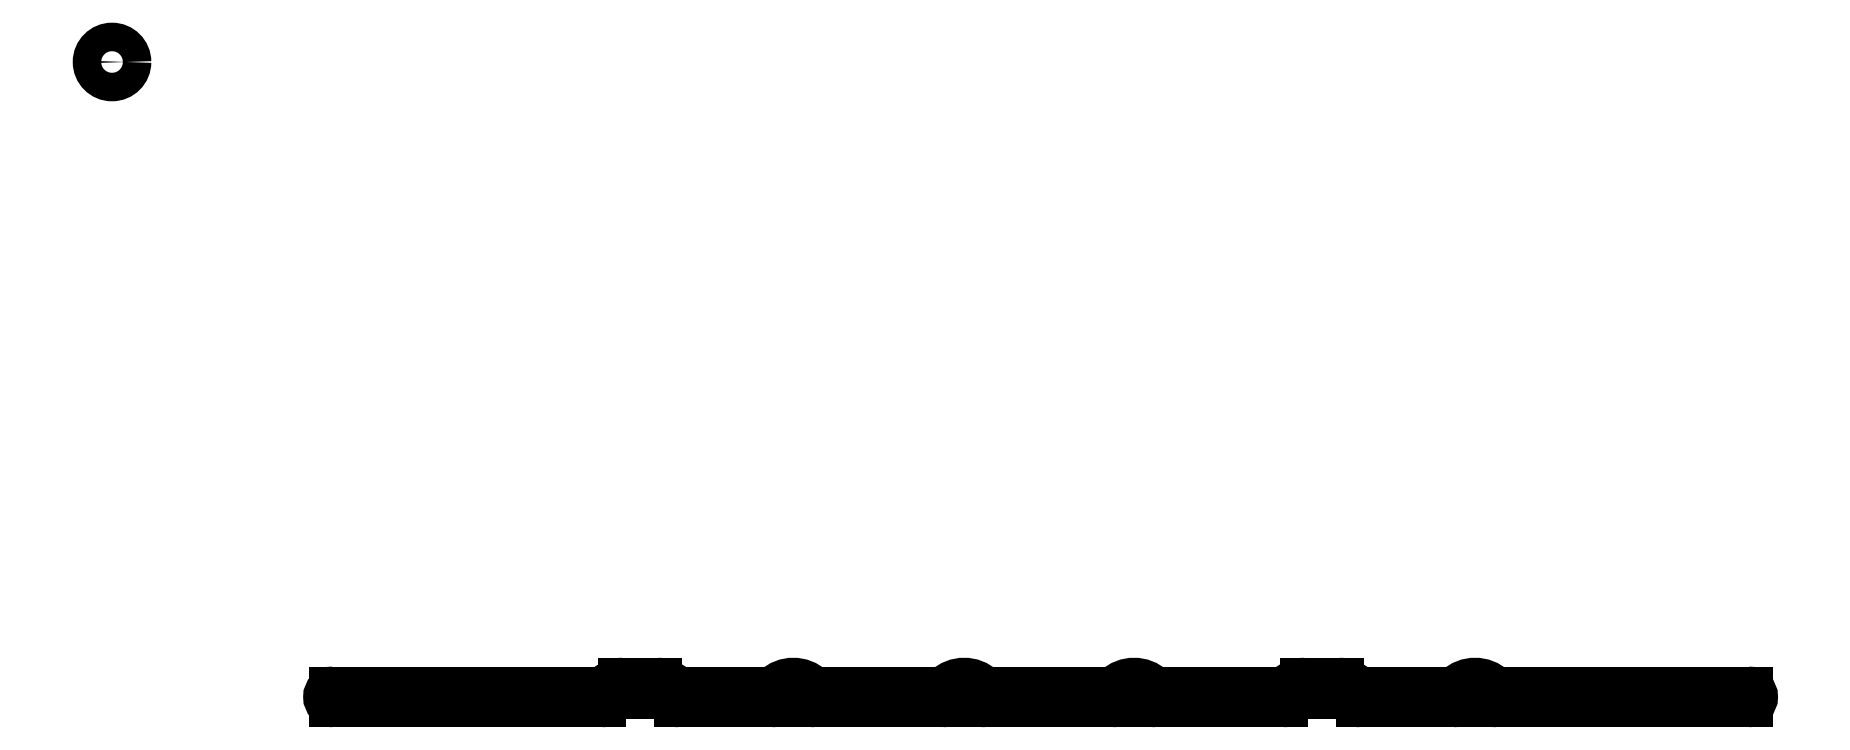
<metadata>
{"format":"dxf","ext":"dxf","renderer":"ezdxf+matplotlib","layout":"modelspace","background":"white","min_lineweight":24,"dpi":150}
</metadata>
<code>
0
SECTION
2
ENTITIES
0
ARC
8
0
10
228.6
20
-88.74
30
0
40
0.75
210
0
220
0
230
1
50
-90
51
90
0
LINE
8
0
10
228.6
20
-89.49
30
0
11
193.6
21
-89.49
31
0
0
ARC
8
0
10
193.6
20
-88.49
30
0
40
1
210
0
220
0
230
1
50
226.7
51
270
0
ARC
8
0
10
190.5
20
-91.76
30
0
40
3.494
210
0
220
-0
230
1
50
46.69
51
133.3
0
ARC
8
0
10
187.4
20
-88.49
30
0
40
1
210
0
220
0
230
1
50
270
51
313.3
0
LINE
8
0
10
187.4
20
-89.49
30
0
11
174.5
21
-89.49
31
0
0
ARC
8
0
10
174.5
20
-88.49
30
0
40
1
210
0
220
0
230
1
50
226.7
51
270
0
ARC
8
0
10
171.4
20
-91.76
30
0
40
3.494
210
0
220
-0
230
1
50
46.69
51
90
0
LINE
8
0
10
166.7
20
-88.26
30
0
11
171.4
21
-88.26
31
0
0
ARC
8
0
10
166.7
20
-91.76
30
0
40
3.494
210
0
220
-0
230
1
50
90
51
133.3
0
ARC
8
0
10
163.6
20
-88.49
30
0
40
1
210
0
220
0
230
1
50
270
51
313.3
0
LINE
8
0
10
163.6
20
-89.49
30
0
11
145.9
21
-89.49
31
0
0
ARC
8
0
10
145.9
20
-88.49
30
0
40
1
210
0
220
0
230
1
50
226.7
51
270
0
ARC
8
0
10
142.8
20
-91.76
30
0
40
3.494
210
0
220
-0
230
1
50
46.69
51
133.3
0
ARC
8
0
10
139.8
20
-88.49
30
0
40
1
210
0
220
0
230
1
50
270
51
313.3
0
LINE
8
0
10
139.8
20
-89.49
30
0
11
122.2
21
-89.49
31
0
0
ARC
8
0
10
122.2
20
-88.49
30
0
40
1
210
0
220
0
230
1
50
226.7
51
270
0
ARC
8
0
10
119.1
20
-91.76
30
0
40
3.494
210
0
220
-0
230
1
50
46.69
51
133.3
0
ARC
8
0
10
116
20
-88.49
30
0
40
1
210
0
220
0
230
1
50
270
51
313.3
0
LINE
8
0
10
116
20
-89.49
30
0
11
98.3
21
-89.49
31
0
0
ARC
8
0
10
98.3
20
-88.49
30
0
40
1
210
0
220
0
230
1
50
226.7
51
270
0
ARC
8
0
10
95.22
20
-91.76
30
0
40
3.494
210
0
220
-0
230
1
50
46.69
51
133.3
0
ARC
8
0
10
92.14
20
-88.49
30
0
40
1
210
0
220
0
230
1
50
270
51
313.3
0
LINE
8
0
10
92.14
20
-89.49
30
0
11
79.28
21
-89.49
31
0
0
ARC
8
0
10
79.28
20
-88.49
30
0
40
1
210
0
220
0
230
1
50
226.7
51
270
0
ARC
8
0
10
76.2
20
-91.76
30
0
40
3.494
210
0
220
-0
230
1
50
46.69
51
90
0
LINE
8
0
10
71.44
20
-88.26
30
0
11
76.2
21
-88.26
31
0
0
ARC
8
0
10
71.44
20
-91.76
30
0
40
3.494
210
0
220
-0
230
1
50
90
51
133.3
0
ARC
8
0
10
68.36
20
-88.49
30
0
40
1
210
0
220
0
230
1
50
270
51
313.3
0
LINE
8
0
10
68.36
20
-89.49
30
0
11
30.96
21
-89.49
31
0
0
ARC
8
0
10
30.96
20
-88.74
30
0
40
0.75
210
0
220
-0
230
1
50
90
51
270
0
ARC
8
0
10
193.6
20
-86.99
30
0
40
1
210
0
220
0
230
1
50
226.7
51
270
0
ARC
8
0
10
190.5
20
-90.26
30
0
40
3.494
210
0
220
-0
230
1
50
46.69
51
133.3
0
ARC
8
0
10
187.4
20
-86.99
30
0
40
1
210
0
220
0
230
1
50
270
51
313.3
0
LINE
8
0
10
187.4
20
-87.99
30
0
11
174.5
21
-87.99
31
0
0
ARC
8
0
10
174.5
20
-86.99
30
0
40
1
210
0
220
0
230
1
50
226.7
51
270
0
ARC
8
0
10
171.4
20
-90.26
30
0
40
3.494
210
0
220
-0
230
1
50
46.69
51
90
0
LINE
8
0
10
166.7
20
-86.76
30
0
11
171.4
21
-86.76
31
0
0
ARC
8
0
10
166.7
20
-90.26
30
0
40
3.494
210
0
220
-0
230
1
50
90
51
133.3
0
ARC
8
0
10
163.6
20
-86.99
30
0
40
1
210
0
220
0
230
1
50
270
51
313.3
0
LINE
8
0
10
163.6
20
-87.99
30
0
11
145.9
21
-87.99
31
0
0
ARC
8
0
10
145.9
20
-86.99
30
0
40
1
210
0
220
0
230
1
50
226.7
51
270
0
ARC
8
0
10
142.8
20
-90.26
30
0
40
3.494
210
0
220
-0
230
1
50
46.69
51
133.3
0
ARC
8
0
10
139.8
20
-86.99
30
0
40
1
210
0
220
0
230
1
50
270
51
313.3
0
LINE
8
0
10
139.8
20
-87.99
30
0
11
122.2
21
-87.99
31
0
0
ARC
8
0
10
122.2
20
-86.99
30
0
40
1
210
0
220
0
230
1
50
226.7
51
270
0
ARC
8
0
10
119.1
20
-90.26
30
0
40
3.494
210
0
220
-0
230
1
50
46.69
51
133.3
0
ARC
8
0
10
116
20
-86.99
30
0
40
1
210
0
220
0
230
1
50
270
51
313.3
0
LINE
8
0
10
116
20
-87.99
30
0
11
98.3
21
-87.99
31
0
0
ARC
8
0
10
98.3
20
-86.99
30
0
40
1
210
0
220
0
230
1
50
226.7
51
270
0
ARC
8
0
10
95.22
20
-90.26
30
0
40
3.494
210
0
220
-0
230
1
50
46.69
51
133.3
0
ARC
8
0
10
92.14
20
-86.99
30
0
40
1
210
0
220
0
230
1
50
270
51
313.3
0
LINE
8
0
10
92.14
20
-87.99
30
0
11
79.28
21
-87.99
31
0
0
ARC
8
0
10
79.28
20
-86.99
30
0
40
1
210
0
220
0
230
1
50
226.7
51
270
0
ARC
8
0
10
76.2
20
-90.26
30
0
40
3.494
210
0
220
-0
230
1
50
46.69
51
90
0
LINE
8
0
10
71.44
20
-86.76
30
0
11
76.2
21
-86.76
31
0
0
ARC
8
0
10
71.44
20
-90.26
30
0
40
3.494
210
0
220
-0
230
1
50
90
51
133.3
0
ARC
8
0
10
68.36
20
-86.99
30
0
40
1
210
0
220
0
230
1
50
270
51
313.3
0
LINE
8
0
10
68.36
20
-87.99
30
0
11
30.96
21
-87.99
31
0
0
LINE
8
0
10
228.6
20
-87.99
30
0
11
193.6
21
-87.99
31
0
0
CIRCLE
8
0
10
0
20
0
30
0
40
1.994
210
0
220
0
230
1
0
ENDSEC
0
EOF

</code>
